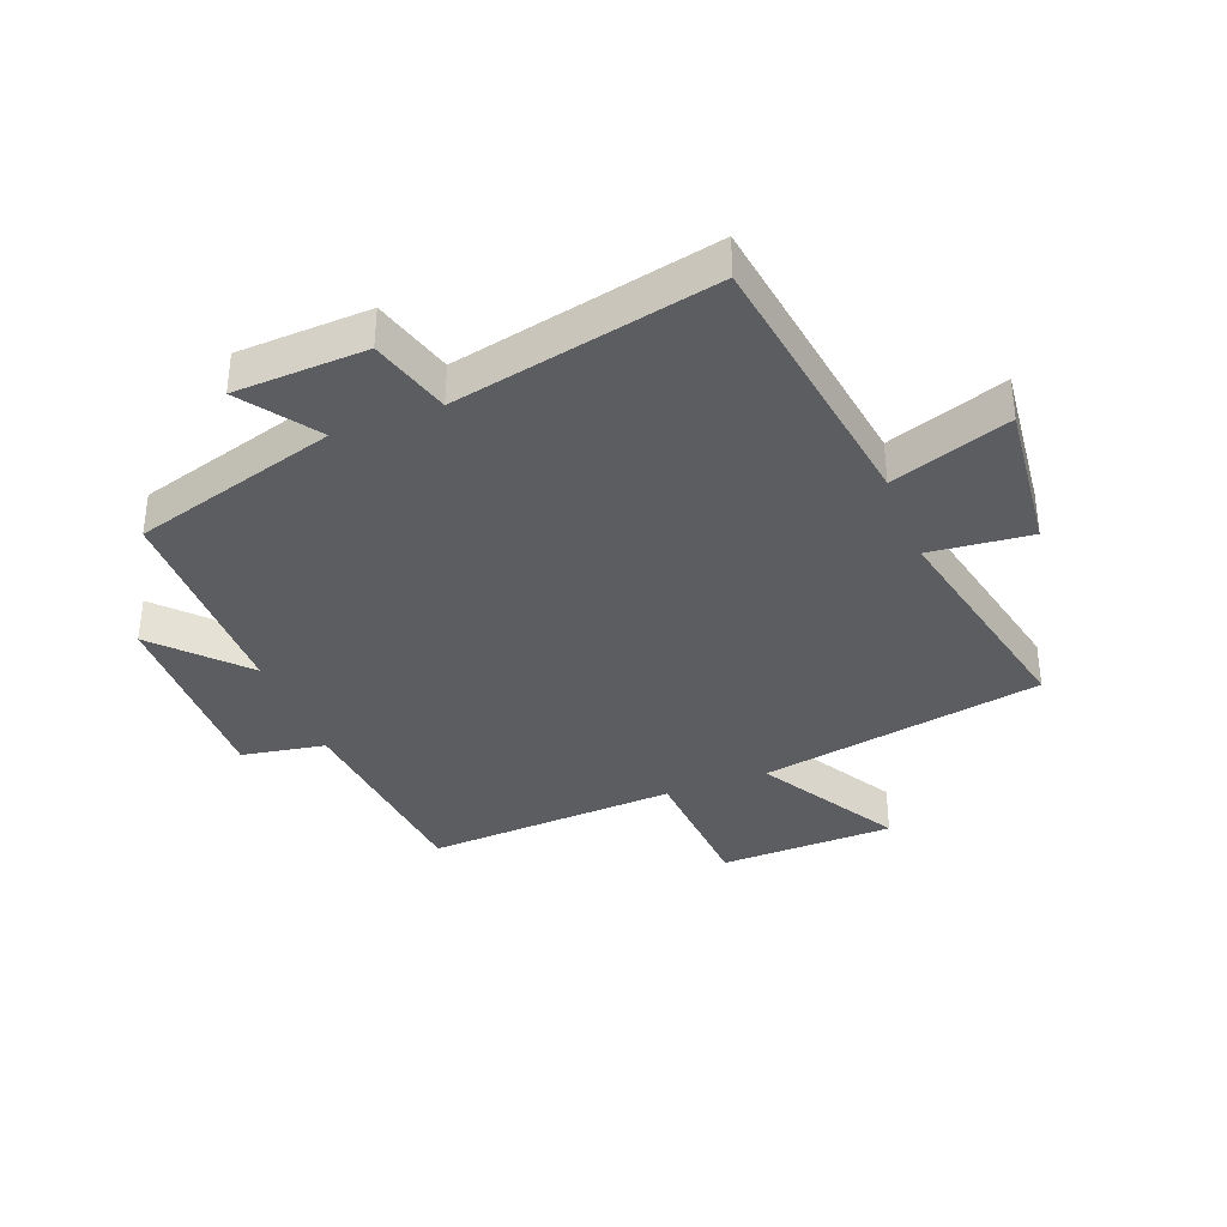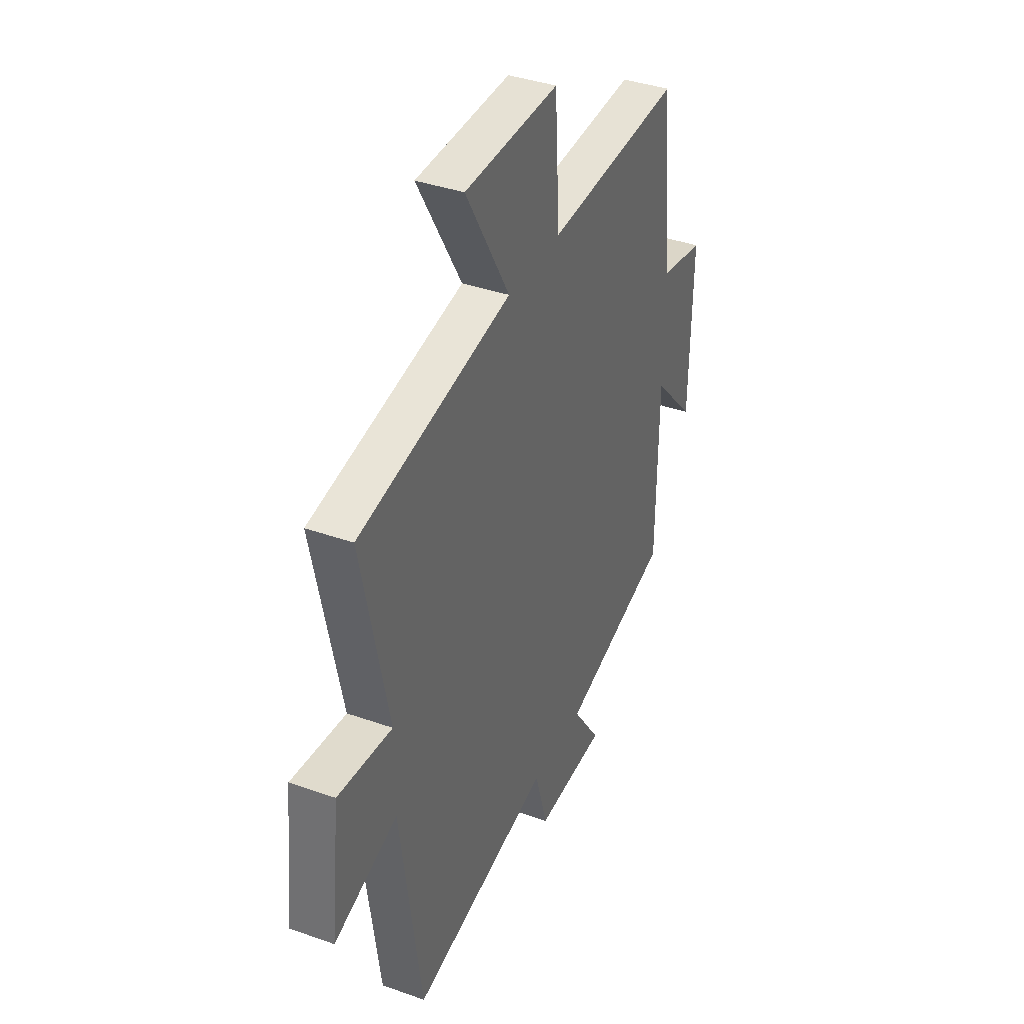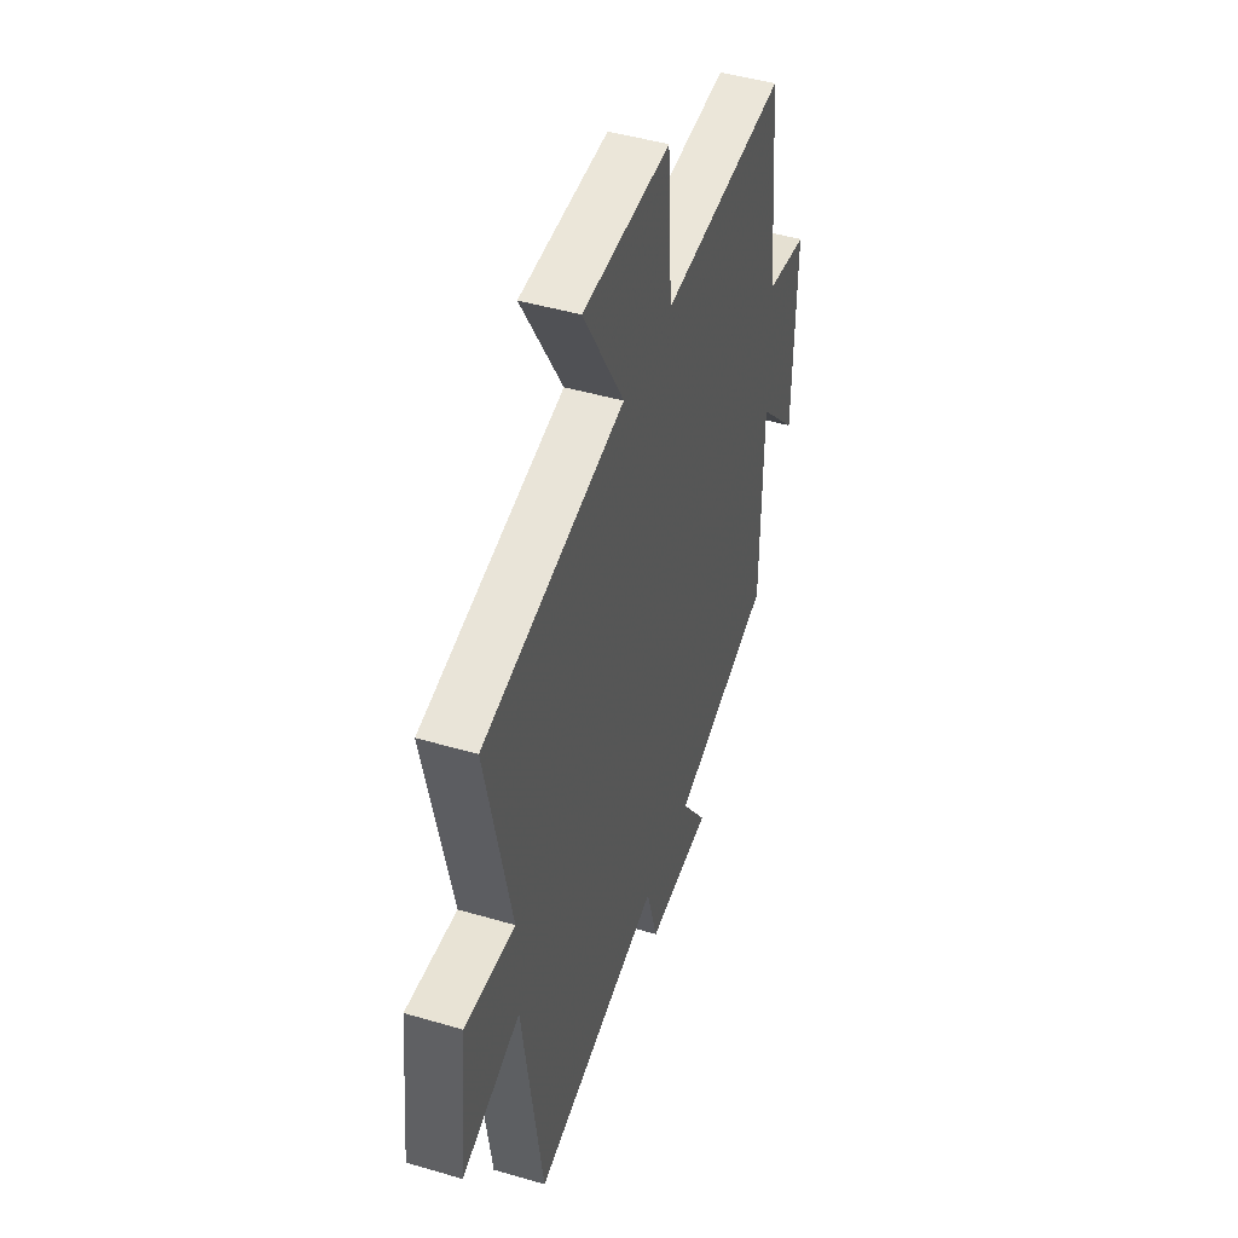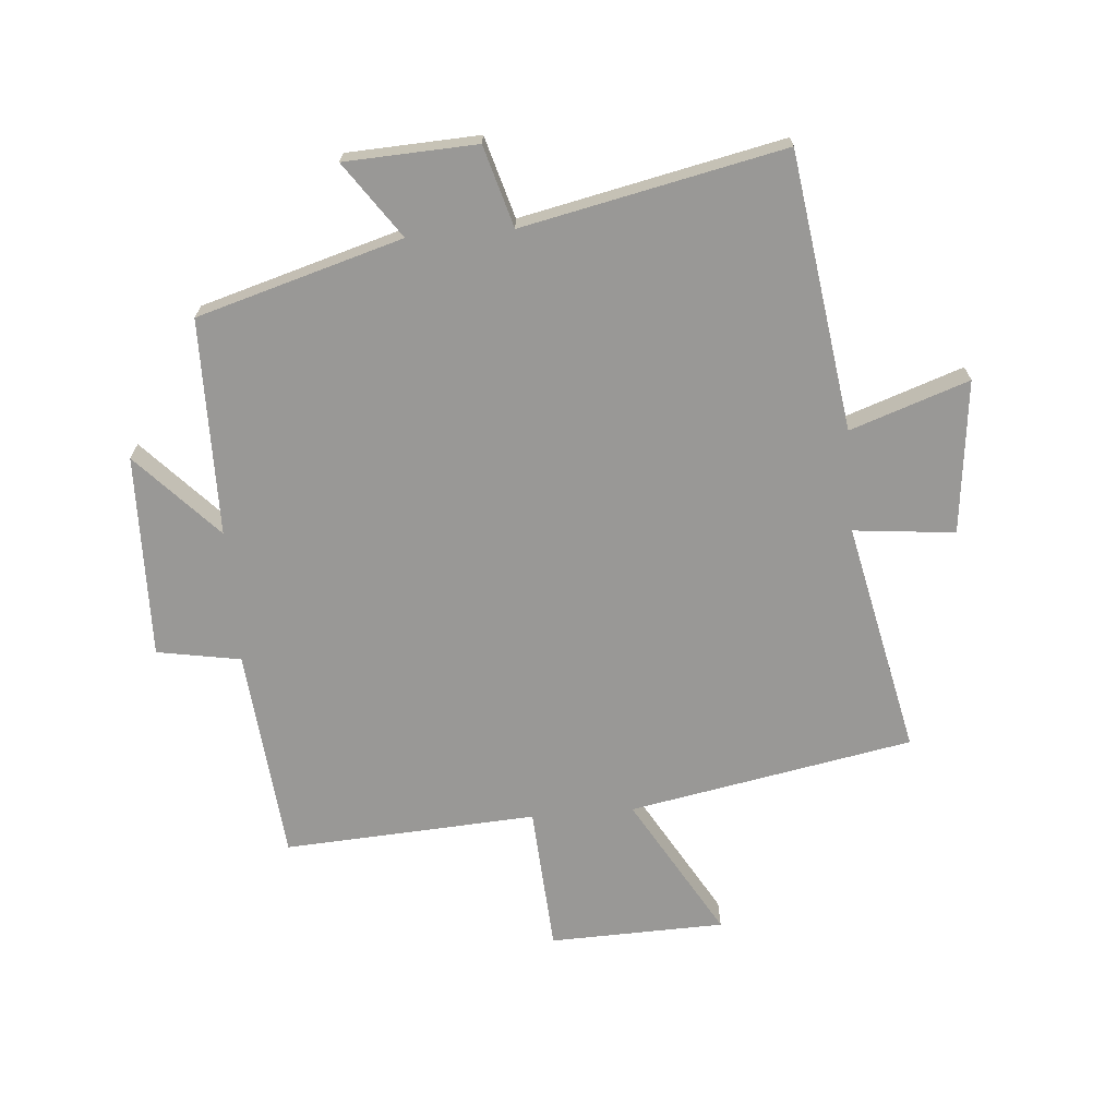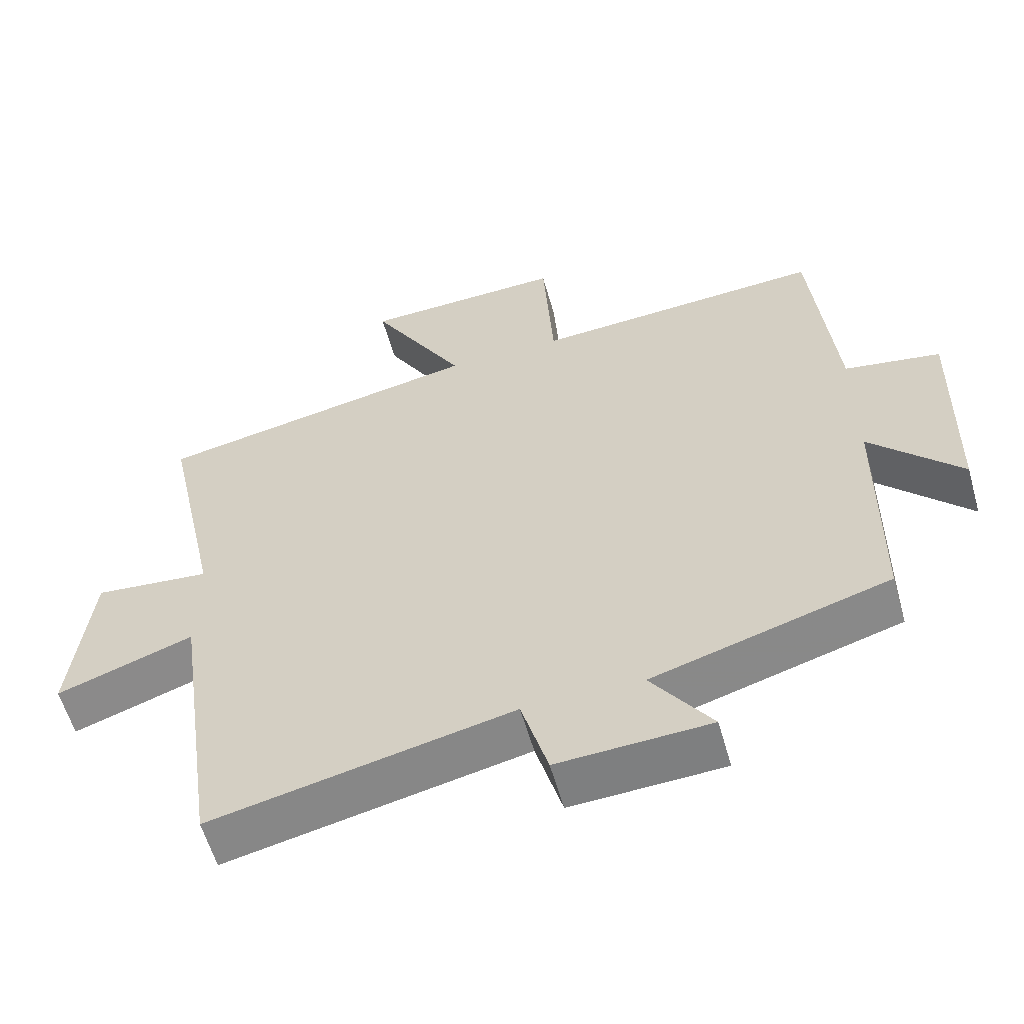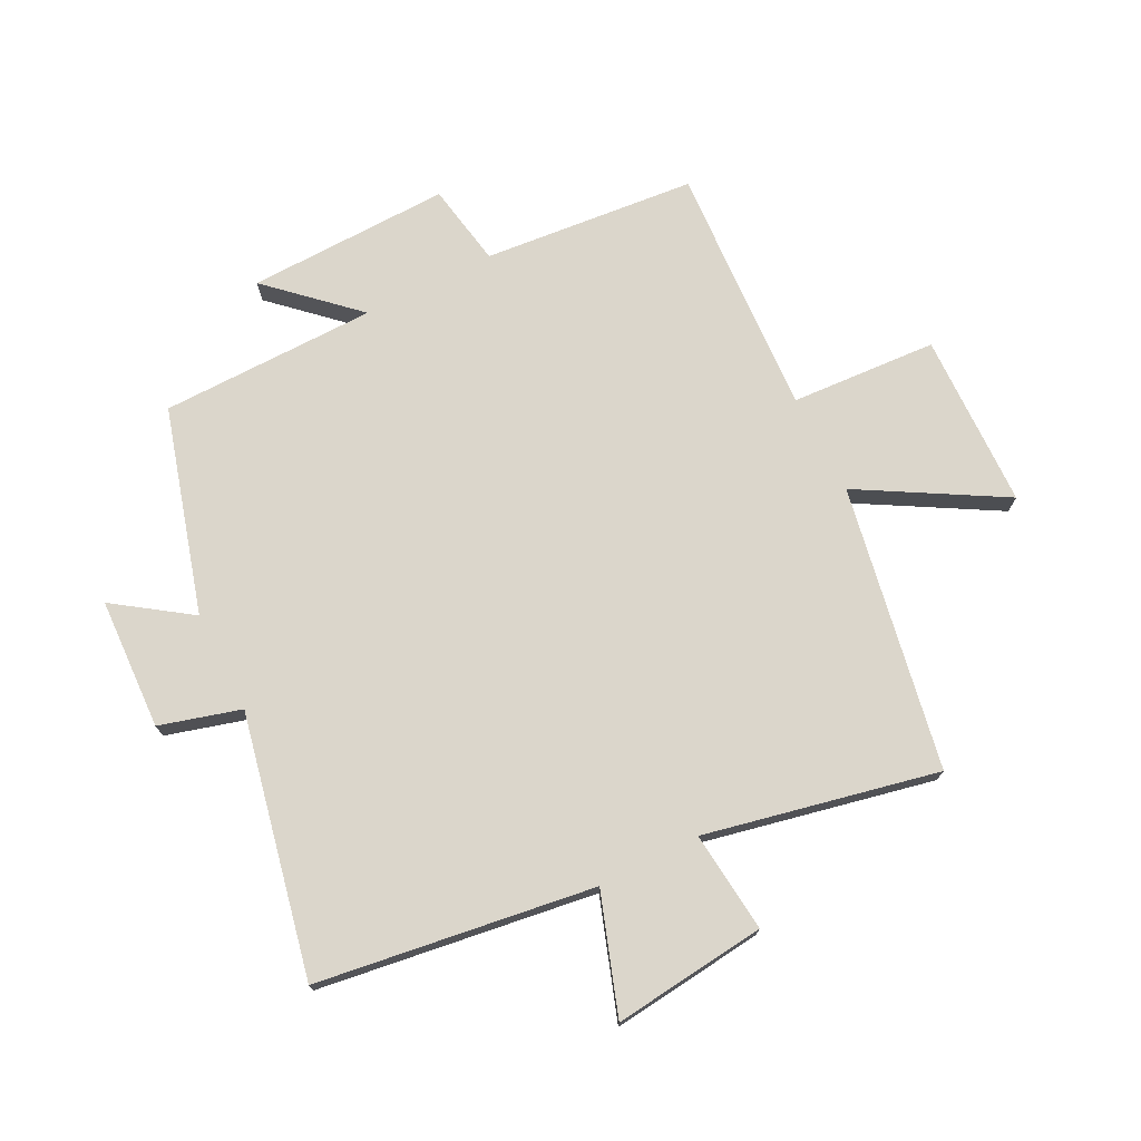
<metadata>
{"format":"obj","ext":"obj","renderer":"f3d","projection":"perspective","resolution":1024,"background":"white","views":[{"elev":-36.0,"azim":-158.8,"up":"+Y"},{"elev":38.1,"azim":-65.8,"up":"+Z"},{"elev":46.2,"azim":-71.4,"up":"+Z"},{"elev":-68.6,"azim":-175.3,"up":"+Y"},{"elev":-58.7,"azim":15.8,"up":"+Z"},{"elev":73.5,"azim":-117.0,"up":"+Y"}]}
</metadata>
<code>
v 0.467 0.07 0.524
v 0.5 0.07 0.174
v 0.637 0.07 0.15
v 0.629 0.07 -0.184
v 0.5 0.07 -0.046
v 0.496 0.07 -0.402
v 0.16 0.07 -0.5
v 0.246 0.07 -0.623
v 0.03 0.07 -0.633
v -0.008 0.07 -0.5
v -0.435 0.07 -0.591
v -0.5 0.07 -0.137
v -0.694 0.07 -0.204
v -0.666 0.07 0.048
v -0.5 0.07 0.031
v -0.582 0.07 0.413
v -0.116 0.07 0.5
v -0.251 0.07 0.733
v 0.037 0.07 0.741
v 0.052 0.07 0.5
v 0.467 0 0.524
v 0.5 0 0.174
v 0.637 0 0.15
v 0.629 0 -0.184
v 0.5 0 -0.046
v 0.496 0 -0.402
v 0.16 0 -0.5
v 0.246 0 -0.623
v 0.03 0 -0.633
v -0.008 0 -0.5
v -0.435 0 -0.591
v -0.5 0 -0.137
v -0.694 0 -0.204
v -0.666 0 0.048
v -0.5 0 0.031
v -0.582 0 0.413
v -0.116 0 0.5
v -0.251 0 0.733
v 0.037 0 0.741
v 0.052 0 0.5
f 17 18 19 20
f 15 16 17 20
f 15 20 1 2
f 12 13 14 15
f 15 2 3
f 12 15 3
f 11 12 3
f 10 11 3
f 7 8 9 10
f 5 6 7 10
f 5 10 3
f 3 4 5
f 40 39 38 37
f 40 37 36 35
f 22 21 40 35
f 35 34 33 32
f 23 22 35
f 23 35 32
f 23 32 31
f 23 31 30
f 30 29 28 27
f 30 27 26 25
f 23 30 25
f 25 24 23
f 1 21 22 2
f 2 22 23 3
f 3 23 24 4
f 4 24 25 5
f 5 25 26 6
f 6 26 27 7
f 7 27 28 8
f 8 28 29 9
f 9 29 30 10
f 10 30 31 11
f 11 31 32 12
f 12 32 33 13
f 13 33 34 14
f 14 34 35 15
f 15 35 36 16
f 16 36 37 17
f 17 37 38 18
f 18 38 39 19
f 19 39 40 20
f 20 40 21 1

</code>
